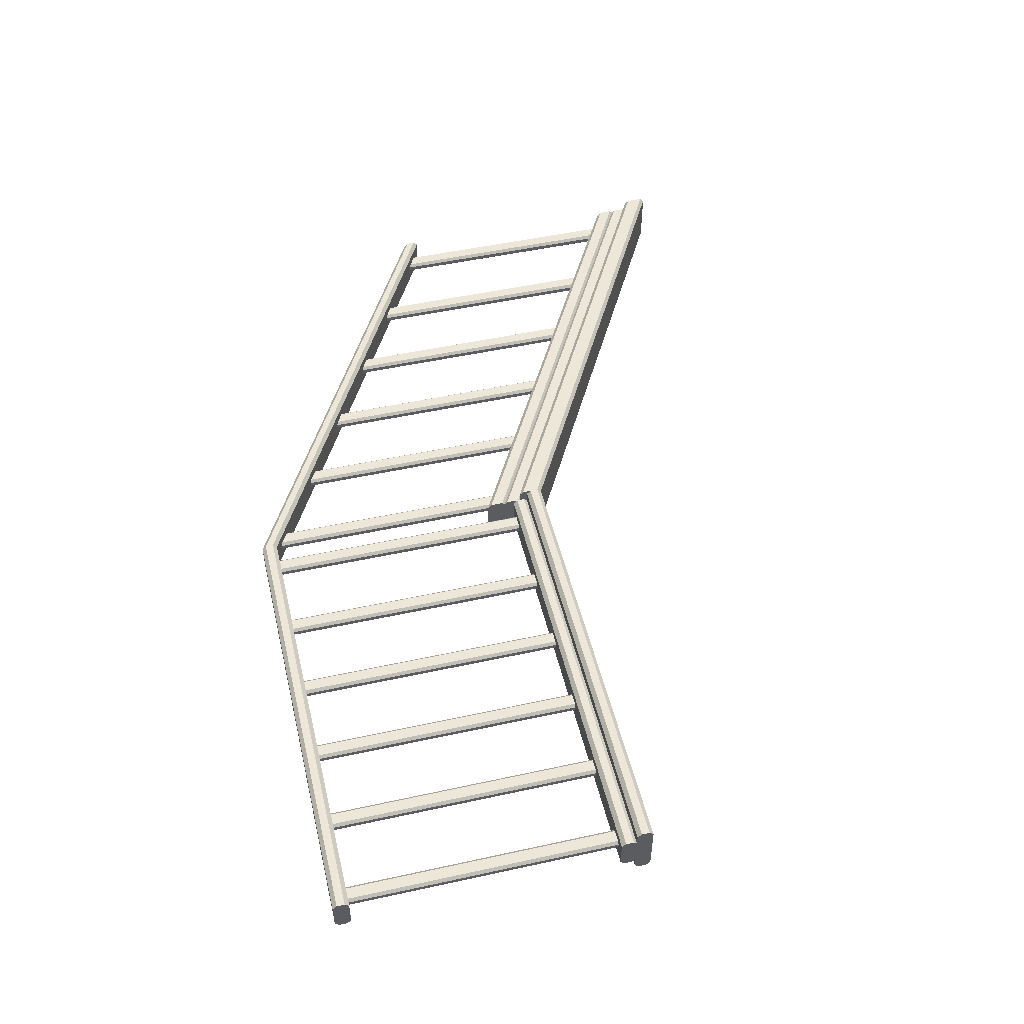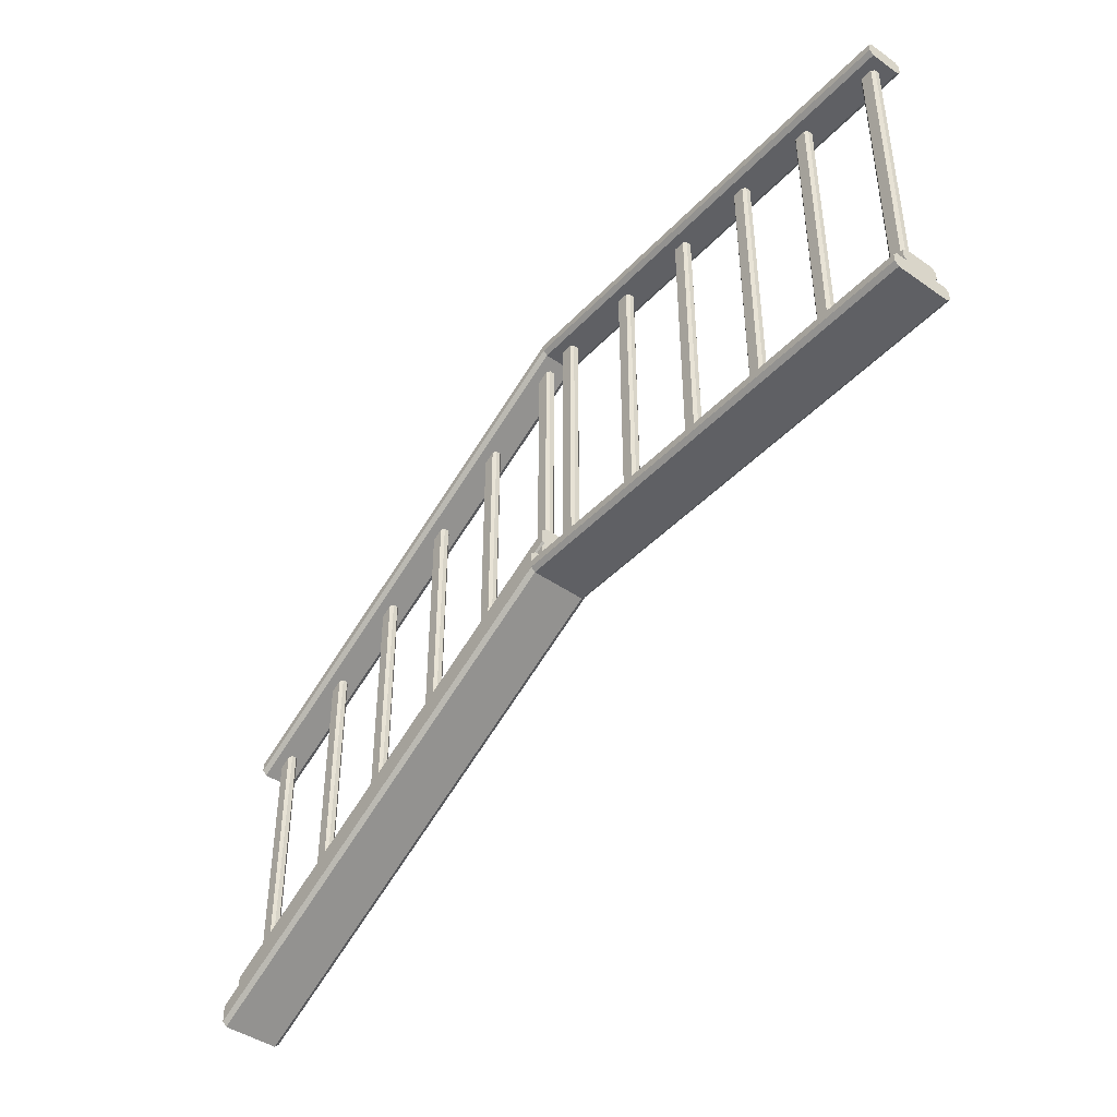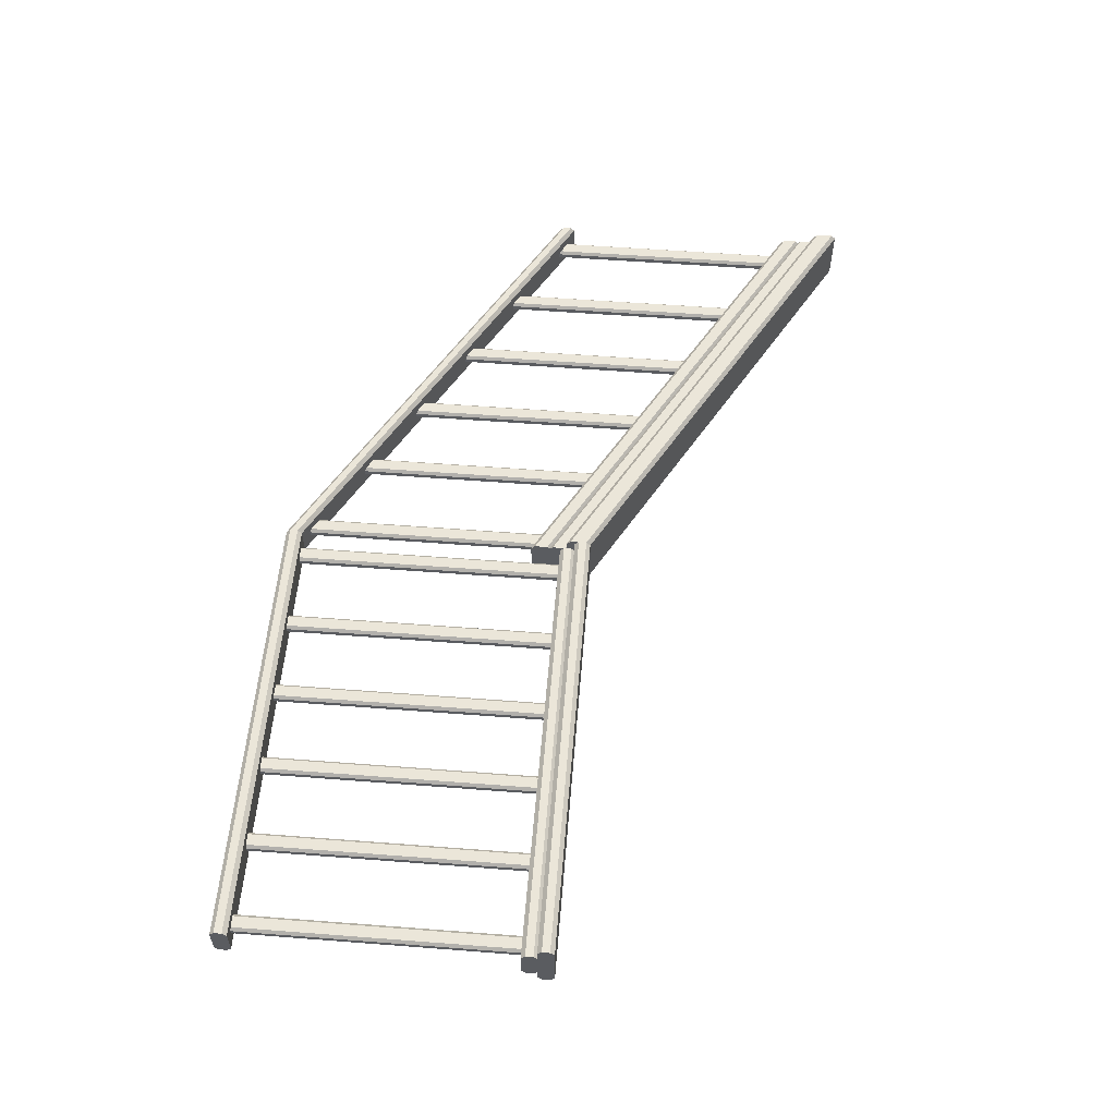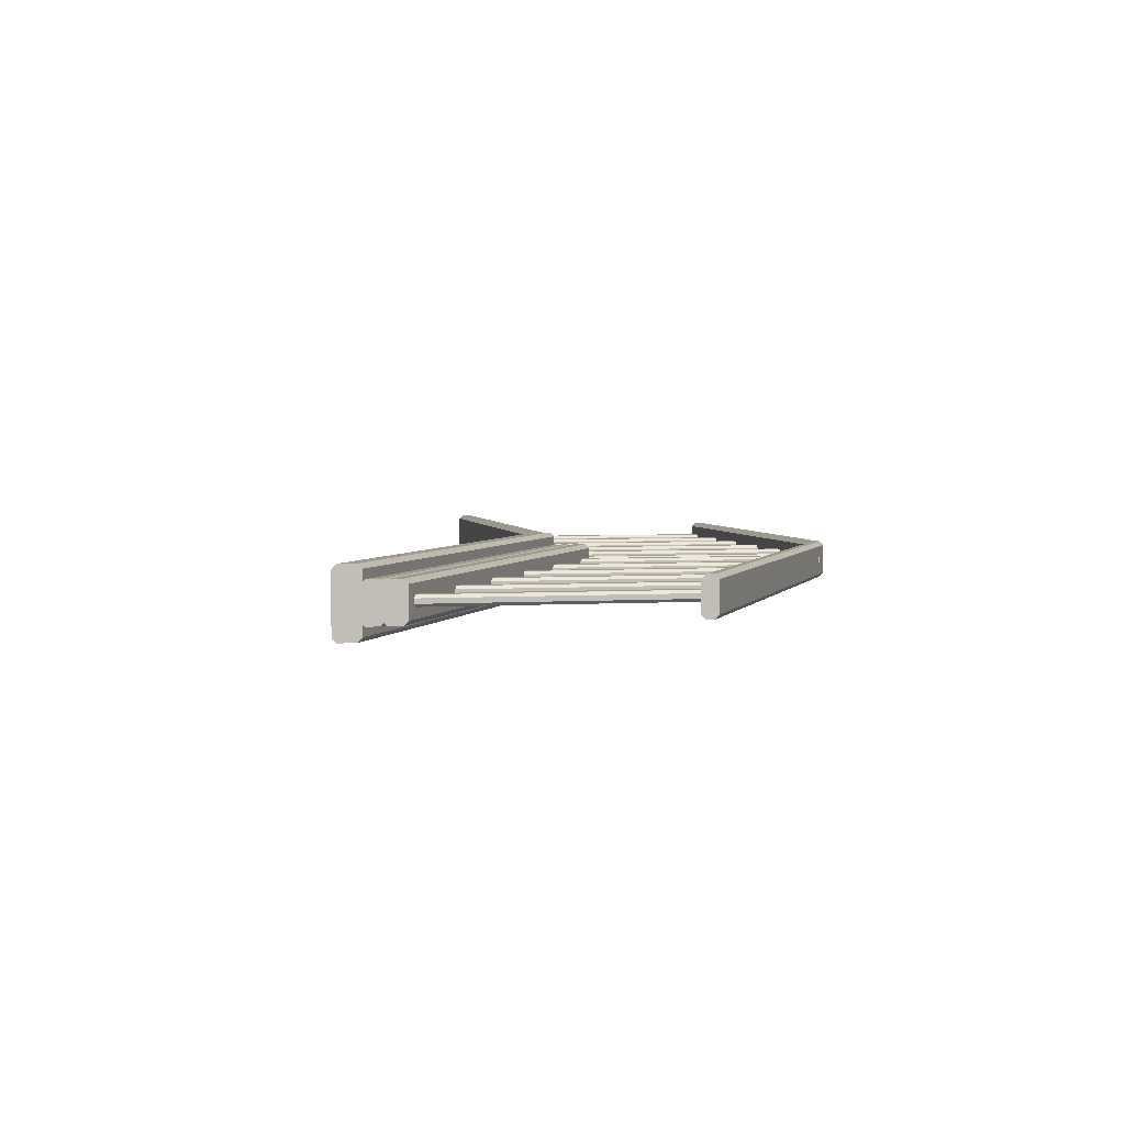
<metadata>
{"format":"obj","ext":"obj","renderer":"f3d","projection":"perspective","resolution":1024,"background":"white","views":[{"elev":50.2,"azim":-103.5,"up":"+Z"},{"elev":-43.7,"azim":-129.5,"up":"+Y"},{"elev":55.8,"azim":-85.4,"up":"+Z"},{"elev":3.7,"azim":77.7,"up":"+Z"}]}
</metadata>
<code>
v  8.1 1.086 -0.825
v  8.1 1.117 -0.825
v  8.1 1.133 -0.8416
v  8.1 1.133 -0.9584
v  8.1 1.117 -0.975
v  8.1 1.086 -0.975
v  8.1 1.069 -0.9584
v  8.1 1.069 -0.8416
v  9.9 0.1334 -0.8416
v  9.9 0.1334 -0.9584
v  9.9 0.1168 -0.975
v  9.9 0.0859 -0.975
v  9.9 0.0693 -0.8416
v  9.9 0.0693 -0.9584
v  9.9 0.1168 -0.825
v  9.9 0.0859 -0.825
v  9.9 -0.9556 -0.825
v  9.9 -0.9051 -0.825
v  8.1 0.0949 -0.825
v  8.1 0.0444 -0.825
v  8.1 0.0949 -0.975
v  8.1 0.1114 -0.9584
v  9.9 -0.8886 -0.9584
v  9.9 -0.9051 -0.975
v  8.1 0.1114 -0.8416
v  9.9 -0.8886 -0.8416
v  8.1 0.0278 -0.9584
v  8.1 0.0444 -0.975
v  9.9 -0.9556 -0.975
v  9.9 -0.9722 -0.9584
v  8.1 0.0278 -0.8416
v  9.9 -0.9722 -0.8416
v  8.1 -0.1168 -0.775
v  8.1 -0.0515 -0.775
v  8.1 -0.0349 -0.7916
v  8.1 -0.0349 -1.008
v  8.1 -0.0515 -1.025
v  8.1 -0.1168 -1.025
v  8.1 -0.1334 -1.008
v  8.1 -0.1334 -0.7916
v  9.9 -1.035 -0.7916
v  9.9 -1.035 -1.008
v  9.9 -1.052 -1.025
v  9.9 -1.117 -1.025
v  9.9 -1.133 -0.7916
v  9.9 -1.133 -1.008
v  9.9 -1.052 -0.775
v  9.9 -1.117 -0.775
v  9.86 -1.004 -0.8909
v  9.849 -1.004 -0.88
v  9.804 -1.004 -0.88
v  9.793 -1.004 -0.8909
v  9.793 -1.004 -0.9091
v  9.804 -1.004 -0.92
v  9.849 -1.004 -0.92
v  9.86 -1.004 -0.9091
v  9.469 -0.8127 -0.88
v  9.513 -0.8127 -0.88
v  9.513 0.3362 -0.88
v  9.469 0.3362 -0.88
v  9.142 -0.6316 -0.88
v  9.186 -0.6316 -0.88
v  9.186 0.5173 -0.88
v  9.142 0.5173 -0.88
v  8.814 -0.4599 -0.88
v  8.858 -0.4599 -0.88
v  8.858 0.689 -0.88
v  8.814 0.689 -0.88
v  8.487 -0.2724 -0.88
v  8.531 -0.2724 -0.88
v  8.531 0.8765 -0.88
v  8.487 0.8765 -0.88
v  9.197 0.5173 -0.8909
v  9.197 0.5173 -0.9091
v  9.186 0.5173 -0.92
v  9.142 0.5173 -0.92
v  9.131 0.5173 -0.9091
v  9.131 0.5173 -0.8909
v  9.524 -0.8127 -0.8909
v  9.458 -0.8127 -0.8909
v  9.458 -0.8127 -0.9091
v  9.469 -0.8127 -0.92
v  9.513 -0.8127 -0.92
v  9.524 -0.8127 -0.9091
v  9.131 -0.6316 -0.9091
v  9.131 -0.6316 -0.8909
v  9.197 -0.6316 -0.8909
v  9.197 -0.6316 -0.9091
v  8.196 1.079 -0.88
v  8.207 1.079 -0.8909
v  8.207 1.079 -0.9091
v  8.196 1.079 -0.92
v  8.151 1.079 -0.92
v  8.14 1.079 -0.9091
v  8.14 1.079 -0.8909
v  8.151 1.079 -0.88
v  9.458 0.3362 -0.8909
v  9.458 0.3362 -0.9091
v  9.142 -0.6316 -0.92
v  9.186 -0.6316 -0.92
v  9.524 0.3362 -0.9091
v  9.524 0.3362 -0.8909
v  9.513 0.3362 -0.92
v  9.469 0.3362 -0.92
v  8.869 -0.4599 -0.8909
v  8.803 -0.4599 -0.8909
v  8.803 -0.4599 -0.9091
v  8.814 -0.4599 -0.92
v  8.858 -0.4599 -0.92
v  8.869 -0.4599 -0.9091
v  9.793 0.1447 -0.8909
v  9.793 0.1447 -0.9091
v  9.849 0.1447 -0.88
v  9.804 0.1447 -0.88
v  8.196 -0.0207 -0.92
v  8.151 -0.0207 -0.92
v  8.542 -0.2724 -0.8909
v  8.476 -0.2724 -0.8909
v  8.476 -0.2724 -0.9091
v  8.487 -0.2724 -0.92
v  8.531 -0.2724 -0.92
v  8.542 -0.2724 -0.9091
v  8.207 -0.0207 -0.8909
v  8.207 -0.0207 -0.9091
v  9.86 0.1447 -0.8909
v  9.86 0.1447 -0.9091
v  9.849 0.1447 -0.92
v  9.804 0.1447 -0.92
v  8.14 -0.0207 -0.9091
v  8.14 -0.0207 -0.8909
v  8.487 0.8765 -0.92
v  8.531 0.8765 -0.92
v  8.814 0.689 -0.92
v  8.858 0.689 -0.92
v  8.151 -0.0207 -0.88
v  8.196 -0.0207 -0.88
v  8.869 0.689 -0.9091
v  8.869 0.689 -0.8909
v  8.803 0.689 -0.9091
v  8.803 0.689 -0.8909
v  8.542 0.8765 -0.9091
v  8.542 0.8765 -0.8909
v  8.476 0.8765 -0.9091
v  8.476 0.8765 -0.8909
v  9.9 -1.028 -0.825
v  9.9 -0.9779 -0.825
v  8.1 0.0221 -0.825
v  8.1 -0.0283 -0.825
v  8.1 0.0221 -0.975
v  8.1 0.0387 -0.9584
v  9.9 -0.9613 -0.9584
v  9.9 -0.9779 -0.975
v  8.1 0.0387 -0.8416
v  9.9 -0.9613 -0.8416
v  8.1 -0.0449 -0.9584
v  8.1 -0.0283 -0.975
v  9.9 -1.028 -0.975
v  9.9 -1.045 -0.9584
v  8.1 -0.0449 -0.8416
v  9.9 -1.045 -0.8416
v  6.3 1.086 -0.825
v  6.3 1.117 -0.825
v  6.3 1.133 -0.8416
v  6.3 1.133 -0.9584
v  6.3 1.117 -0.975
v  6.3 1.086 -0.975
v  6.3 1.069 -0.9584
v  6.3 1.069 -0.8416
v  8.1 -0.0559 -0.825
v  8.1 -0.025 -0.825
v  6.3 -0.025 -0.825
v  6.3 -0.0559 -0.825
v  6.3 -0.025 -0.975
v  6.3 -0.0084 -0.9584
v  8.1 -0.0084 -0.9584
v  8.1 -0.025 -0.975
v  6.3 -0.0084 -0.8416
v  8.1 -0.0084 -0.8416
v  6.3 -0.0724 -0.9584
v  6.3 -0.0559 -0.975
v  8.1 -0.0559 -0.975
v  8.1 -0.0724 -0.9584
v  6.3 -0.0724 -0.8416
v  8.1 -0.0724 -0.8416
v  6.3 -0.1168 -0.775
v  6.3 -0.0859 -0.775
v  6.3 -0.0693 -0.7916
v  6.3 -0.0693 -1.008
v  6.3 -0.0859 -1.025
v  6.3 -0.1168 -1.025
v  6.3 -0.1334 -1.008
v  6.3 -0.1334 -0.7916
v  8.1 -0.0693 -0.7916
v  8.1 -0.0693 -1.008
v  8.1 -0.0859 -1.025
v  8.1 -0.0859 -0.775
v  8.06 -0.0207 -0.8909
v  8.049 -0.0207 -0.88
v  8.004 -0.0207 -0.88
v  7.993 -0.0207 -0.8909
v  7.993 -0.0207 -0.9091
v  8.004 -0.0207 -0.92
v  8.049 -0.0207 -0.92
v  8.06 -0.0207 -0.9091
v  7.669 -0.0207 -0.88
v  7.713 -0.0207 -0.88
v  7.713 1.079 -0.88
v  7.669 1.079 -0.88
v  7.341 -0.0207 -0.88
v  7.386 -0.0207 -0.88
v  7.386 1.079 -0.88
v  7.341 1.079 -0.88
v  7.014 -0.0207 -0.88
v  7.059 -0.0207 -0.88
v  7.059 1.079 -0.88
v  7.014 1.079 -0.88
v  6.687 -0.0207 -0.88
v  6.731 -0.0207 -0.88
v  6.731 1.079 -0.88
v  6.687 1.079 -0.88
v  7.397 1.079 -0.8909
v  7.397 1.079 -0.9091
v  7.386 1.079 -0.92
v  7.341 1.079 -0.92
v  7.331 1.079 -0.9091
v  7.331 1.079 -0.8909
v  7.724 -0.0207 -0.8909
v  7.658 -0.0207 -0.8909
v  7.658 -0.0207 -0.9091
v  7.669 -0.0207 -0.92
v  7.713 -0.0207 -0.92
v  7.724 -0.0207 -0.9091
v  7.331 -0.0207 -0.9091
v  7.331 -0.0207 -0.8909
v  7.397 -0.0207 -0.8909
v  7.397 -0.0207 -0.9091
v  6.396 1.079 -0.88
v  6.407 1.079 -0.8909
v  6.407 1.079 -0.9091
v  6.396 1.079 -0.92
v  6.351 1.079 -0.92
v  6.34 1.079 -0.9091
v  6.34 1.079 -0.8909
v  6.351 1.079 -0.88
v  7.658 1.079 -0.8909
v  7.658 1.079 -0.9091
v  7.341 -0.0207 -0.92
v  7.386 -0.0207 -0.92
v  7.724 1.079 -0.9091
v  7.724 1.079 -0.8909
v  7.713 1.079 -0.92
v  7.669 1.079 -0.92
v  7.069 -0.0207 -0.8909
v  7.003 -0.0207 -0.8909
v  7.003 -0.0207 -0.9091
v  7.014 -0.0207 -0.92
v  7.059 -0.0207 -0.92
v  7.069 -0.0207 -0.9091
v  7.993 1.079 -0.8909
v  7.993 1.079 -0.9091
v  8.049 1.079 -0.88
v  8.004 1.079 -0.88
v  6.396 -0.0207 -0.92
v  6.351 -0.0207 -0.92
v  6.742 -0.0207 -0.8909
v  6.676 -0.0207 -0.8909
v  6.676 -0.0207 -0.9091
v  6.687 -0.0207 -0.92
v  6.731 -0.0207 -0.92
v  6.742 -0.0207 -0.9091
v  6.407 -0.0207 -0.8909
v  6.407 -0.0207 -0.9091
v  8.06 1.079 -0.8909
v  8.06 1.079 -0.9091
v  8.049 1.079 -0.92
v  8.004 1.079 -0.92
v  6.34 -0.0207 -0.9091
v  6.34 -0.0207 -0.8909
v  6.687 1.079 -0.92
v  6.731 1.079 -0.92
v  7.014 1.079 -0.92
v  7.059 1.079 -0.92
v  6.351 -0.0207 -0.88
v  6.396 -0.0207 -0.88
v  7.069 1.079 -0.9091
v  7.069 1.079 -0.8909
v  7.003 1.079 -0.9091
v  7.003 1.079 -0.8909
v  6.742 1.079 -0.9091
v  6.742 1.079 -0.8909
v  6.676 1.079 -0.9091
v  6.676 1.079 -0.8909
o RailingD
g RailingD
f 1 2 3
f 1 3 4
f 1 4 5
f 1 5 6
f 1 6 7
f 1 7 8
f 9 10 4
f 4 3 9
f 6 5 11
f 11 12 6
f 13 8 7
f 7 14 13
f 12 11 10
f 12 10 9
f 12 9 15
f 12 15 16
f 12 16 13
f 12 13 14
f 1 8 13
f 13 16 1
f 7 6 12
f 12 14 7
f 3 2 15
f 15 9 3
f 5 4 10
f 10 11 5
f 16 15 2
f 2 1 16
f 17 18 19
f 19 20 17
f 21 22 23
f 23 24 21
f 25 19 18
f 18 26 25
f 27 28 29
f 29 30 27
f 20 31 32
f 32 17 20
f 29 24 23
f 29 23 26
f 29 26 18
f 29 18 17
f 29 17 32
f 29 32 30
f 32 31 27
f 27 30 32
f 28 21 24
f 24 29 28
f 26 23 22
f 22 25 26
f 20 19 25
f 20 25 22
f 20 22 21
f 20 21 28
f 20 28 27
f 20 27 31
f 33 34 35
f 33 35 36
f 33 36 37
f 33 37 38
f 33 38 39
f 33 39 40
f 41 42 36
f 36 35 41
f 38 37 43
f 43 44 38
f 45 40 39
f 39 46 45
f 44 43 42
f 44 42 41
f 44 41 47
f 44 47 48
f 44 48 45
f 44 45 46
f 33 40 45
f 45 48 33
f 39 38 44
f 44 46 39
f 35 34 47
f 47 41 35
f 37 36 42
f 42 43 37
f 48 47 34
f 34 33 48
f 49 50 51
f 49 51 52
f 49 52 53
f 49 53 54
f 49 54 55
f 49 55 56
f 57 58 59
f 59 60 57
f 61 62 63
f 63 64 61
f 65 66 67
f 67 68 65
f 69 70 71
f 71 72 69
f 63 73 74
f 63 74 75
f 63 75 76
f 63 76 77
f 63 77 78
f 63 78 64
f 79 58 57
f 79 57 80
f 79 80 81
f 79 81 82
f 79 82 83
f 79 83 84
f 85 86 78
f 78 77 85
f 87 88 74
f 74 73 87
f 89 90 91
f 89 91 92
f 89 92 93
f 89 93 94
f 89 94 95
f 89 95 96
f 81 80 97
f 97 98 81
f 87 62 61
f 87 61 86
f 87 86 85
f 87 85 99
f 87 99 100
f 87 100 88
f 79 84 101
f 101 102 79
f 59 102 101
f 59 101 103
f 59 103 104
f 59 104 98
f 59 98 97
f 59 97 60
f 105 66 65
f 105 65 106
f 105 106 107
f 105 107 108
f 105 108 109
f 105 109 110
f 53 52 111
f 111 112 53
f 51 50 113
f 113 114 51
f 115 116 93
f 93 92 115
f 117 70 69
f 117 69 118
f 117 118 119
f 117 119 120
f 117 120 121
f 117 121 122
f 123 124 91
f 91 90 123
f 113 125 126
f 113 126 127
f 113 127 128
f 113 128 112
f 113 112 111
f 113 111 114
f 49 56 126
f 126 125 49
f 129 130 95
f 95 94 129
f 121 120 131
f 131 132 121
f 109 108 133
f 133 134 109
f 100 99 76
f 76 75 100
f 83 82 104
f 104 103 83
f 55 54 128
f 128 127 55
f 135 136 89
f 89 96 135
f 105 110 137
f 137 138 105
f 67 138 137
f 67 137 134
f 67 134 133
f 67 133 139
f 67 139 140
f 67 140 68
f 117 122 141
f 141 142 117
f 107 106 140
f 140 139 107
f 71 142 141
f 71 141 132
f 71 132 131
f 71 131 143
f 71 143 144
f 71 144 72
f 123 136 135
f 123 135 130
f 123 130 129
f 123 129 116
f 123 116 115
f 123 115 124
f 100 75 74
f 74 88 100
f 78 86 61
f 61 64 78
f 87 73 63
f 63 62 87
f 104 82 81
f 81 98 104
f 57 60 97
f 97 80 57
f 140 106 65
f 65 68 140
f 105 138 67
f 67 66 105
f 59 58 79
f 79 102 59
f 83 103 101
f 101 84 83
f 126 56 55
f 55 127 126
f 49 125 113
f 113 50 49
f 144 118 69
f 69 72 144
f 117 142 71
f 71 70 117
f 91 124 115
f 115 92 91
f 128 54 53
f 53 112 128
f 51 114 111
f 111 52 51
f 93 116 129
f 129 94 93
f 95 130 135
f 135 96 95
f 123 90 89
f 89 136 123
f 76 99 85
f 85 77 76
f 109 134 137
f 137 110 109
f 107 139 133
f 133 108 107
f 119 143 131
f 131 120 119
f 141 122 121
f 121 132 141
f 119 118 144
f 144 143 119
f 145 146 147
f 147 148 145
f 149 150 151
f 151 152 149
f 153 147 146
f 146 154 153
f 155 156 157
f 157 158 155
f 148 159 160
f 160 145 148
f 157 152 151
f 157 151 154
f 157 154 146
f 157 146 145
f 157 145 160
f 157 160 158
f 160 159 155
f 155 158 160
f 156 149 152
f 152 157 156
f 154 151 150
f 150 153 154
f 148 147 153
f 148 153 150
f 148 150 149
f 148 149 156
f 148 156 155
f 148 155 159
f 161 162 163
f 161 163 164
f 161 164 165
f 161 165 166
f 161 166 167
f 161 167 168
f 3 4 164
f 164 163 3
f 166 165 5
f 5 6 166
f 8 168 167
f 167 7 8
f 6 5 4
f 6 4 3
f 6 3 2
f 6 2 1
f 6 1 8
f 6 8 7
f 161 168 8
f 8 1 161
f 167 166 6
f 6 7 167
f 163 162 2
f 2 3 163
f 165 164 4
f 4 5 165
f 1 2 162
f 162 161 1
f 169 170 171
f 171 172 169
f 173 174 175
f 175 176 173
f 177 171 170
f 170 178 177
f 179 180 181
f 181 182 179
f 172 183 184
f 184 169 172
f 181 176 175
f 181 175 178
f 181 178 170
f 181 170 169
f 181 169 184
f 181 184 182
f 184 183 179
f 179 182 184
f 180 173 176
f 176 181 180
f 178 175 174
f 174 177 178
f 172 171 177
f 172 177 174
f 172 174 173
f 172 173 180
f 172 180 179
f 172 179 183
f 185 186 187
f 185 187 188
f 185 188 189
f 185 189 190
f 185 190 191
f 185 191 192
f 193 194 188
f 188 187 193
f 190 189 195
f 195 38 190
f 40 192 191
f 191 39 40
f 38 195 194
f 38 194 193
f 38 193 196
f 38 196 33
f 38 33 40
f 38 40 39
f 185 192 40
f 40 33 185
f 191 190 38
f 38 39 191
f 187 186 196
f 196 193 187
f 189 188 194
f 194 195 189
f 33 196 186
f 186 185 33
f 197 198 199
f 197 199 200
f 197 200 201
f 197 201 202
f 197 202 203
f 197 203 204
f 205 206 207
f 207 208 205
f 209 210 211
f 211 212 209
f 213 214 215
f 215 216 213
f 217 218 219
f 219 220 217
f 211 221 222
f 211 222 223
f 211 223 224
f 211 224 225
f 211 225 226
f 211 226 212
f 227 206 205
f 227 205 228
f 227 228 229
f 227 229 230
f 227 230 231
f 227 231 232
f 233 234 226
f 226 225 233
f 235 236 222
f 222 221 235
f 237 238 239
f 237 239 240
f 237 240 241
f 237 241 242
f 237 242 243
f 237 243 244
f 229 228 245
f 245 246 229
f 235 210 209
f 235 209 234
f 235 234 233
f 235 233 247
f 235 247 248
f 235 248 236
f 227 232 249
f 249 250 227
f 207 250 249
f 207 249 251
f 207 251 252
f 207 252 246
f 207 246 245
f 207 245 208
f 253 214 213
f 253 213 254
f 253 254 255
f 253 255 256
f 253 256 257
f 253 257 258
f 201 200 259
f 259 260 201
f 199 198 261
f 261 262 199
f 263 264 241
f 241 240 263
f 265 218 217
f 265 217 266
f 265 266 267
f 265 267 268
f 265 268 269
f 265 269 270
f 271 272 239
f 239 238 271
f 261 273 274
f 261 274 275
f 261 275 276
f 261 276 260
f 261 260 259
f 261 259 262
f 197 204 274
f 274 273 197
f 277 278 243
f 243 242 277
f 269 268 279
f 279 280 269
f 257 256 281
f 281 282 257
f 248 247 224
f 224 223 248
f 231 230 252
f 252 251 231
f 203 202 276
f 276 275 203
f 283 284 237
f 237 244 283
f 253 258 285
f 285 286 253
f 215 286 285
f 215 285 282
f 215 282 281
f 215 281 287
f 215 287 288
f 215 288 216
f 265 270 289
f 289 290 265
f 255 254 288
f 288 287 255
f 219 290 289
f 219 289 280
f 219 280 279
f 219 279 291
f 219 291 292
f 219 292 220
f 271 284 283
f 271 283 278
f 271 278 277
f 271 277 264
f 271 264 263
f 271 263 272
f 248 223 222
f 222 236 248
f 226 234 209
f 209 212 226
f 235 221 211
f 211 210 235
f 252 230 229
f 229 246 252
f 205 208 245
f 245 228 205
f 288 254 213
f 213 216 288
f 253 286 215
f 215 214 253
f 207 206 227
f 227 250 207
f 231 251 249
f 249 232 231
f 274 204 203
f 203 275 274
f 197 273 261
f 261 198 197
f 292 266 217
f 217 220 292
f 265 290 219
f 219 218 265
f 239 272 263
f 263 240 239
f 276 202 201
f 201 260 276
f 199 262 259
f 259 200 199
f 241 264 277
f 277 242 241
f 243 278 283
f 283 244 243
f 271 238 237
f 237 284 271
f 224 247 233
f 233 225 224
f 257 282 285
f 285 258 257
f 255 287 281
f 281 256 255
f 267 291 279
f 279 268 267
f 289 270 269
f 269 280 289
f 267 266 292
f 292 291 267

</code>
